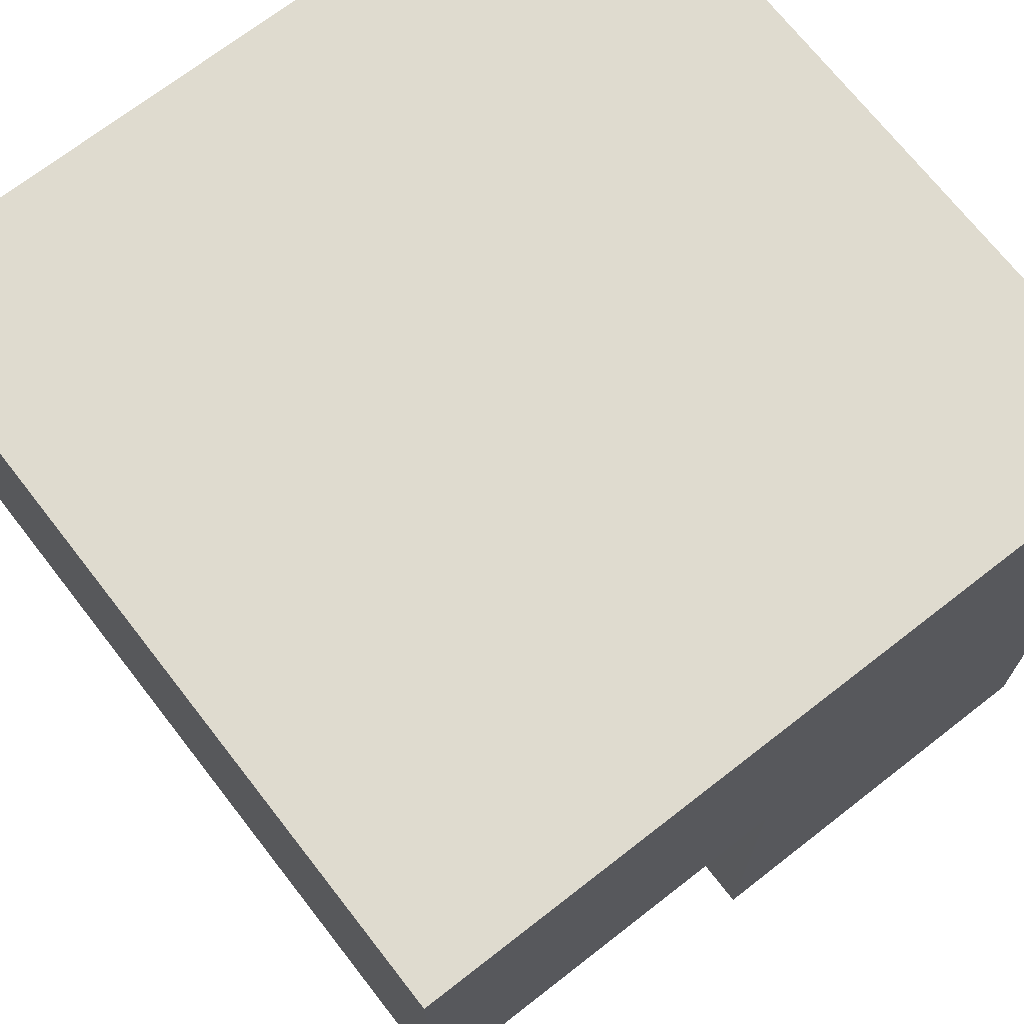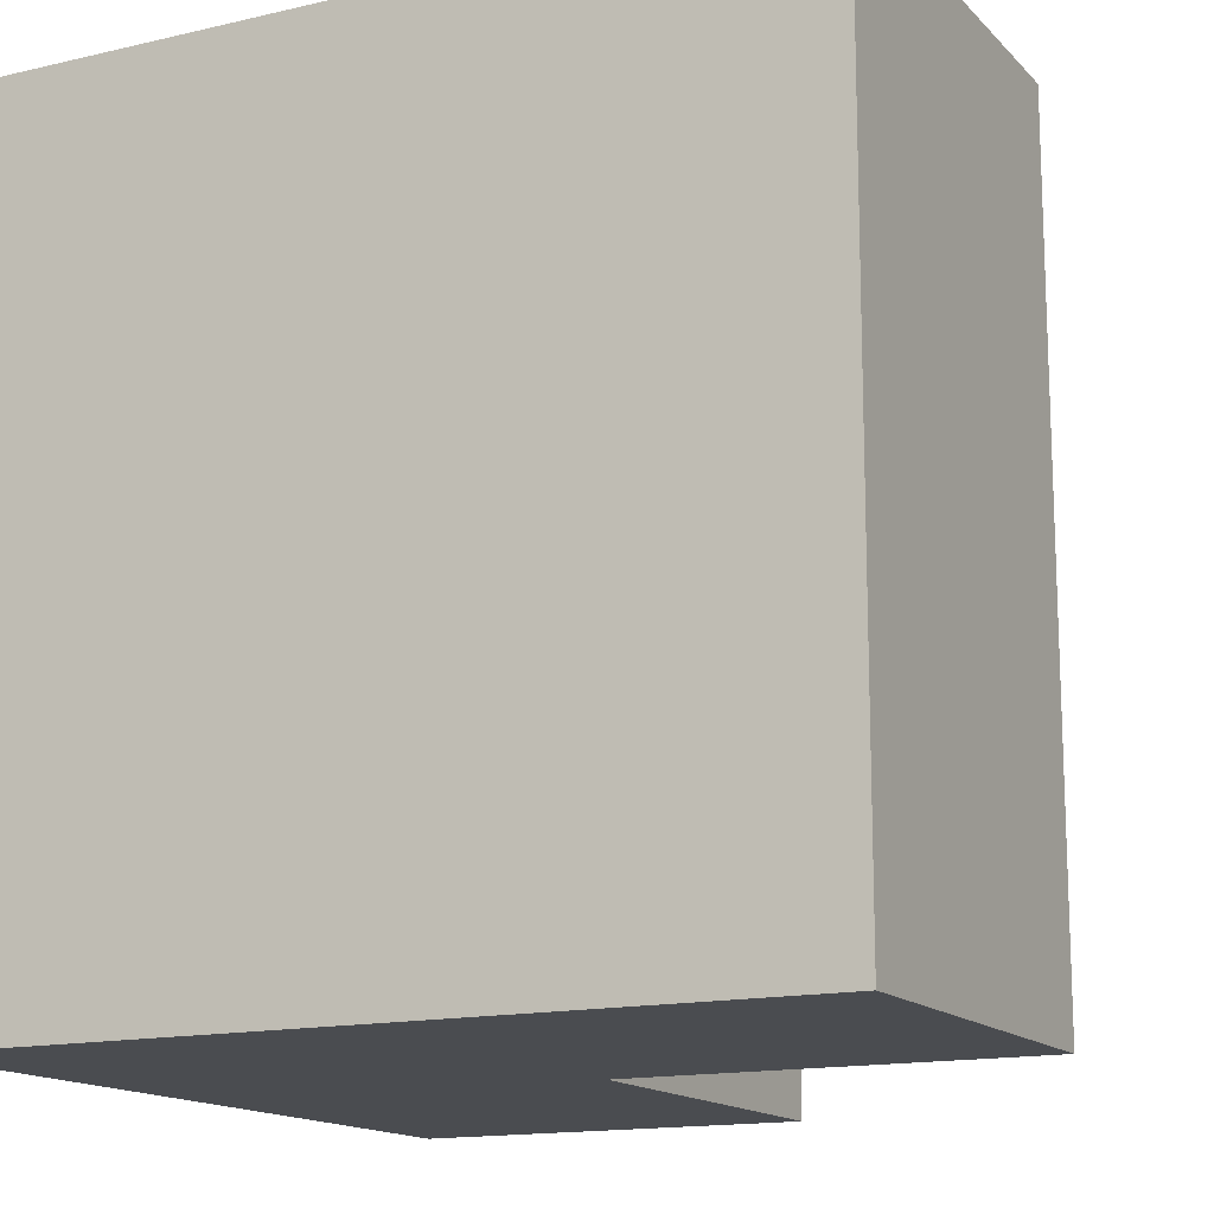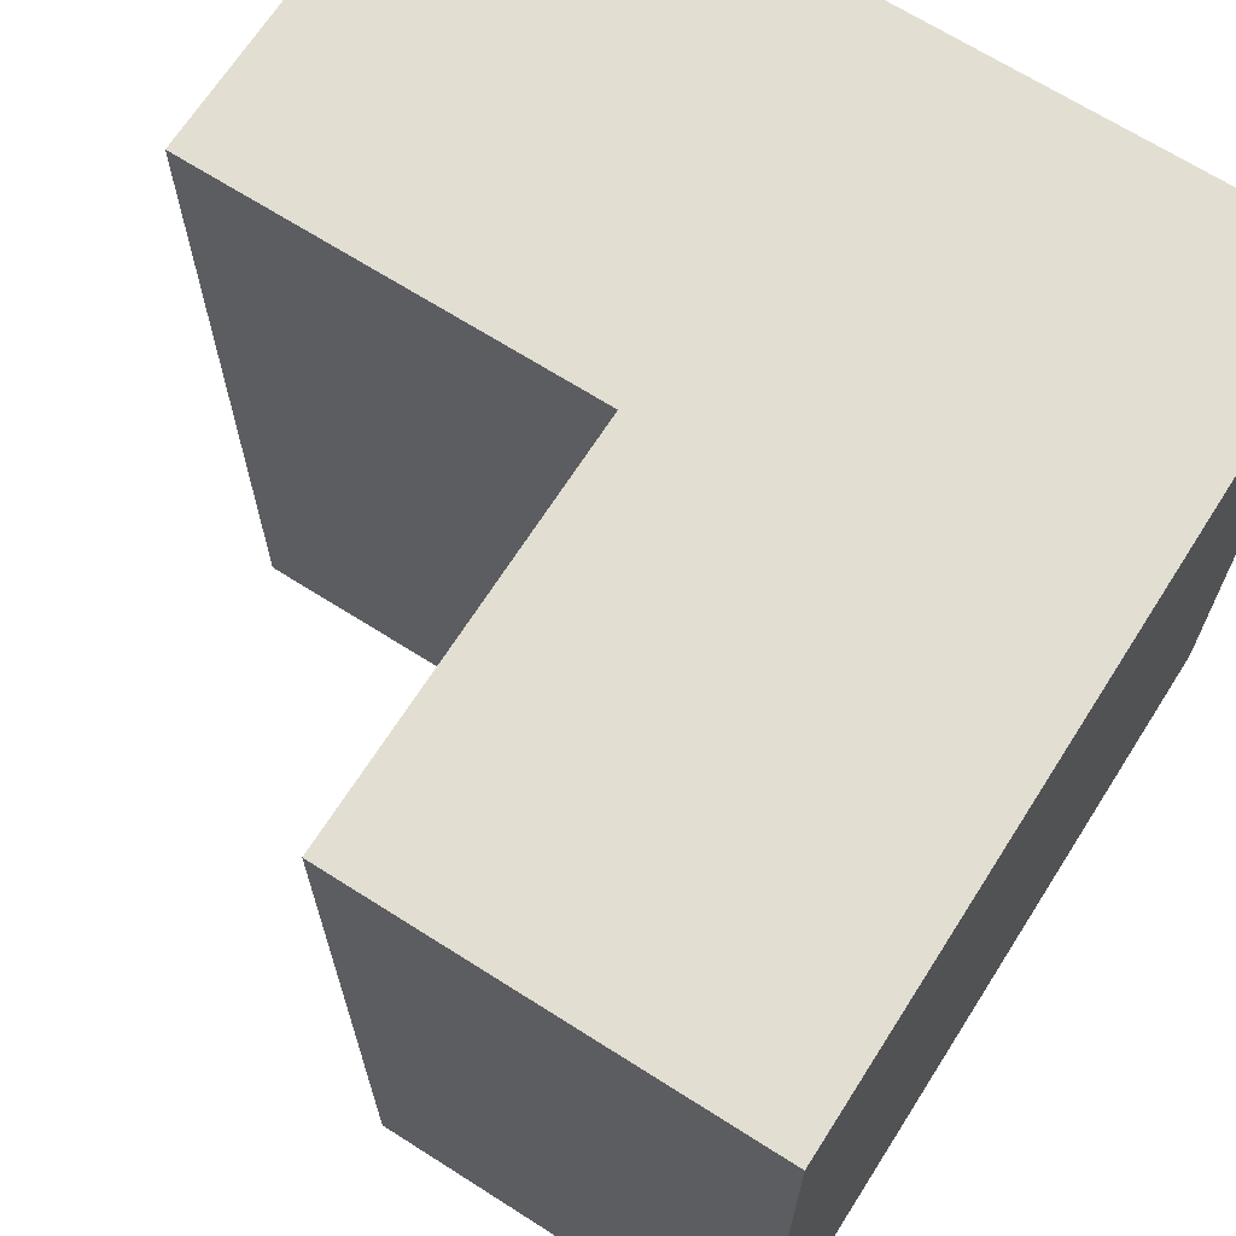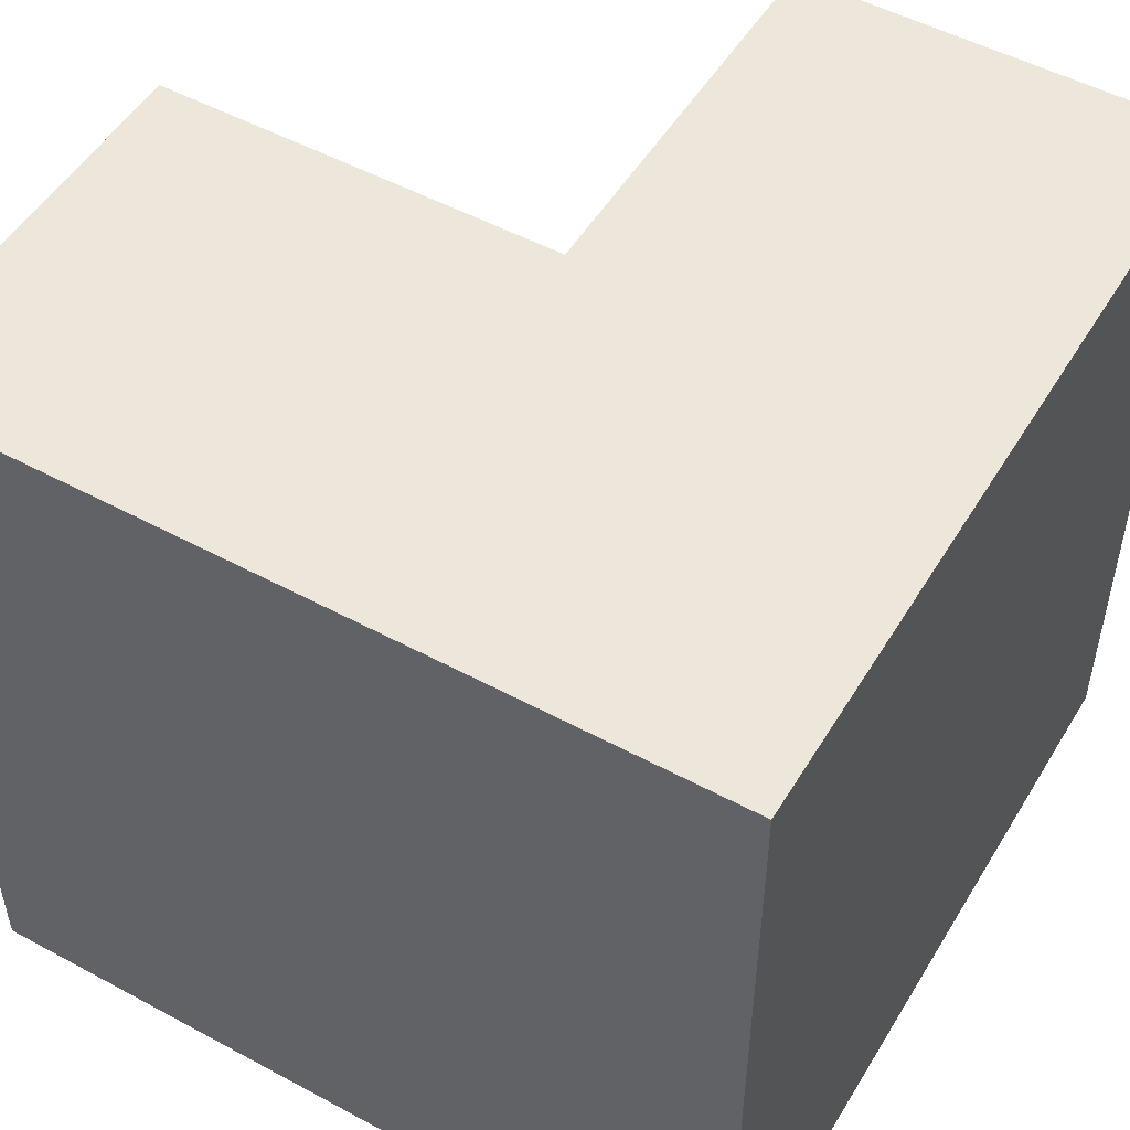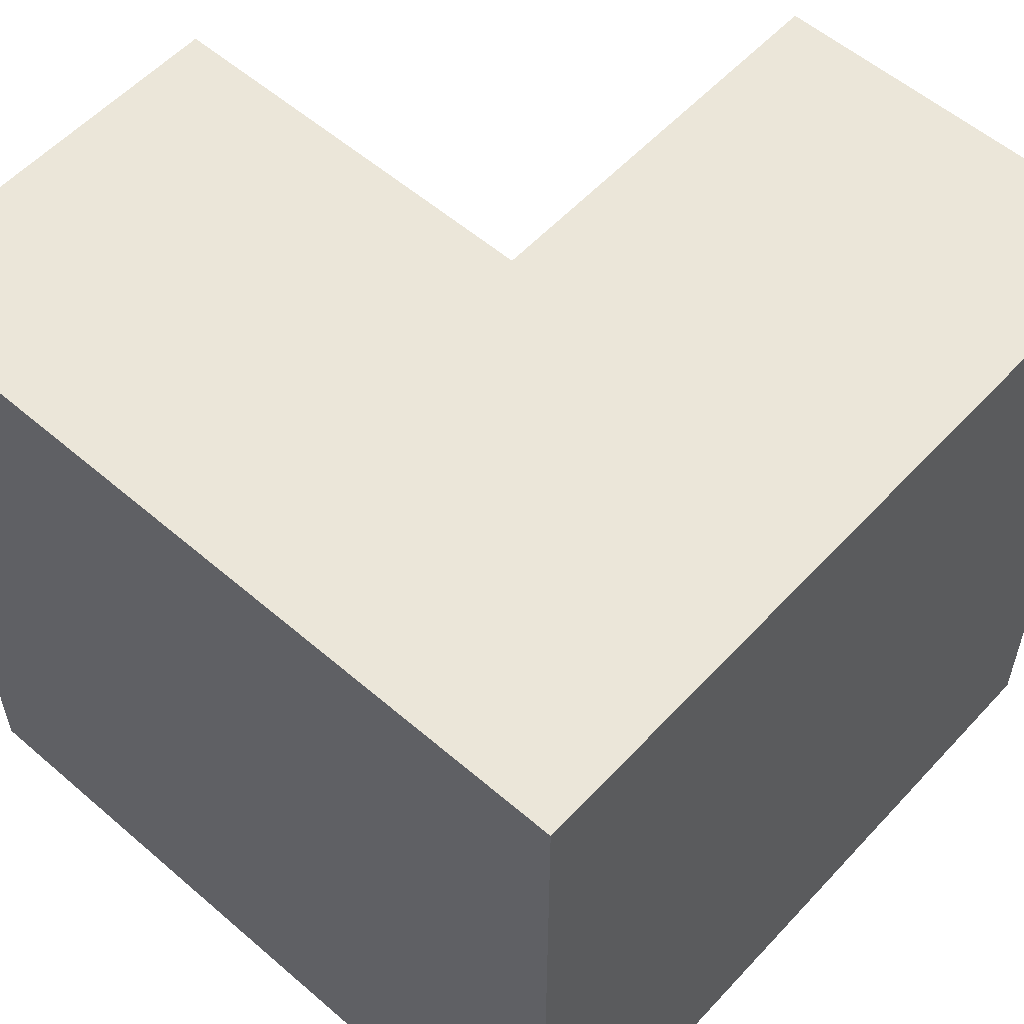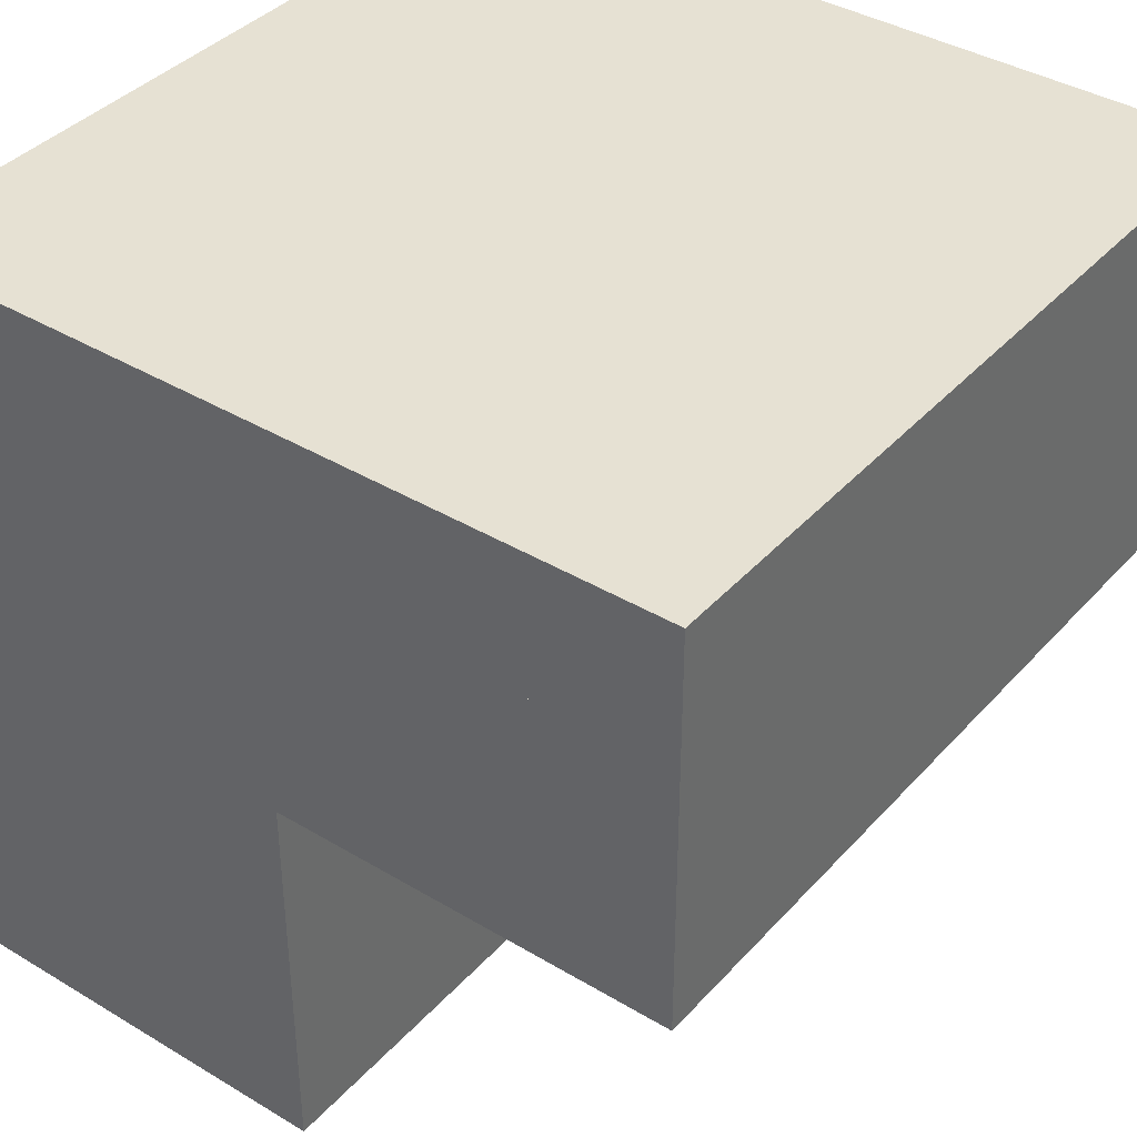
<metadata>
{"format":"obj","ext":"obj","renderer":"f3d","projection":"perspective","resolution":1024,"background":"white","views":[{"elev":70.5,"azim":-37.9,"up":"+Y"},{"elev":-14.7,"azim":-153.1,"up":"+Z"},{"elev":68.0,"azim":32.5,"up":"+Z"},{"elev":51.2,"azim":120.4,"up":"+Z"},{"elev":56.3,"azim":132.0,"up":"+Z"},{"elev":38.9,"azim":-143.0,"up":"+Y"}]}
</metadata>
<code>
o Cube
v 1 0 1
v 1 1 1
v 0 1 1
v 1 0 -0
v 1 1 -0
v -0 1 0
v 0.5 0 1
v 0.5 0 0
v 0 0.5 1
v -0 0.5 0
v 0.5 0.5 1
v 0.5 0.5 0
f 1 7 8
f 1 8 4
f 6 10 9
f 6 9 3
f 9 10 12
f 9 12 11
f 7 11 12
f 7 12 8
f 2 5 6
f 2 6 3
f 2 1 4
f 2 4 5
f 6 12 10
f 1 2 3
f 3 9 11
f 1 11 7
f 4 8 12
f 4 6 5

</code>
